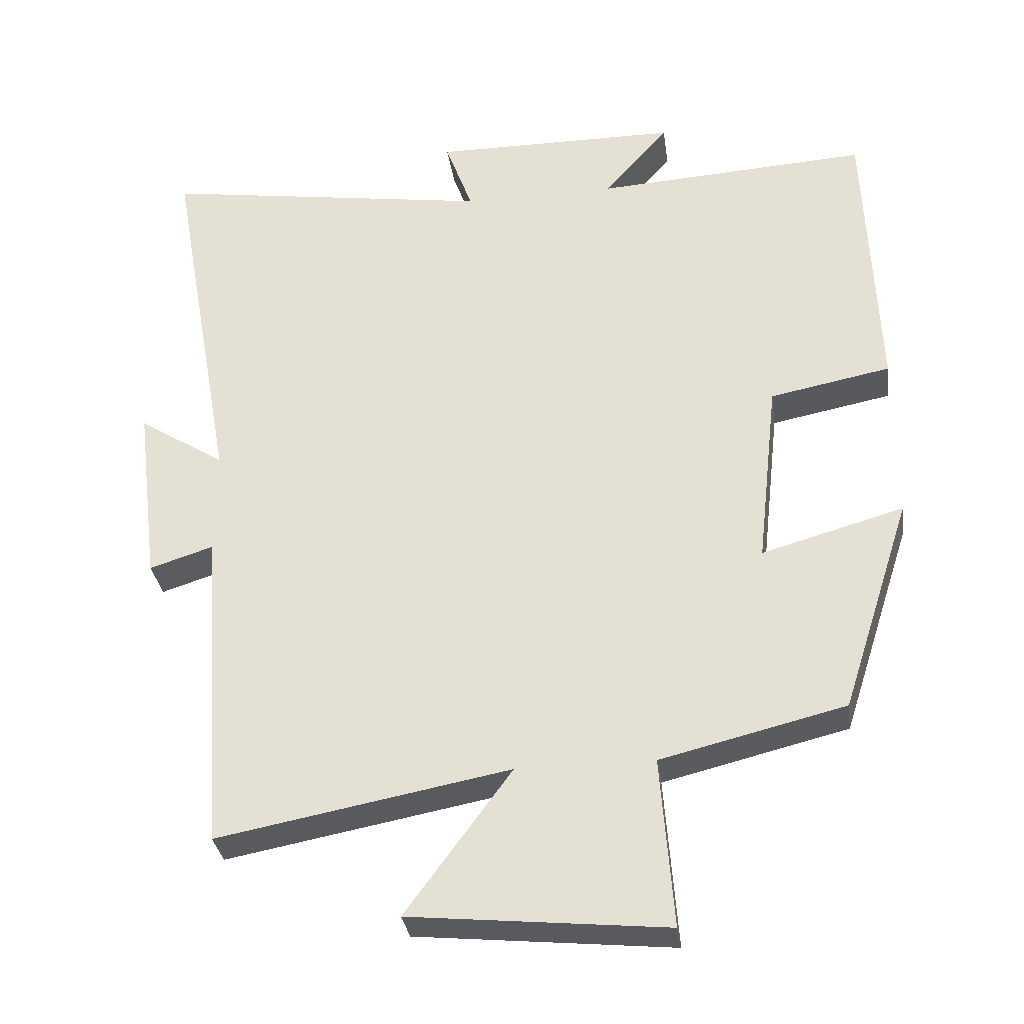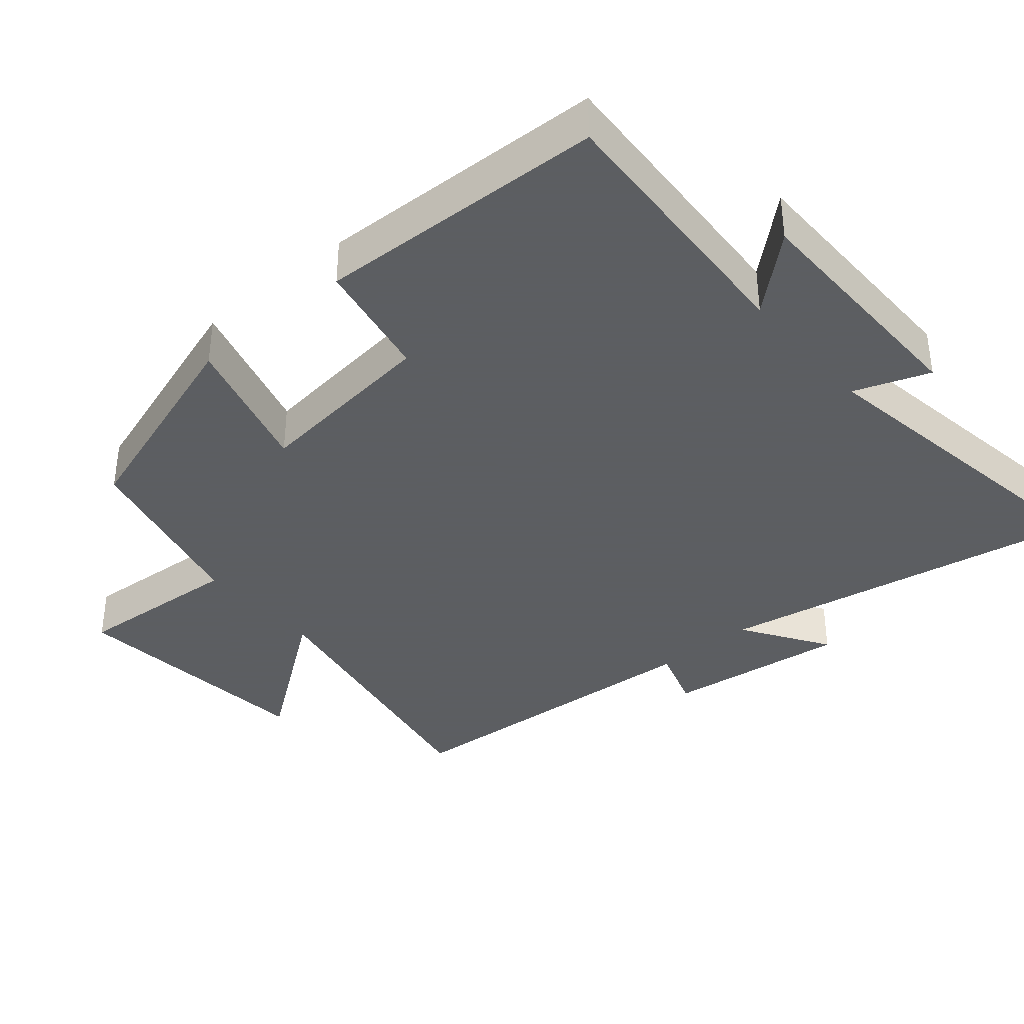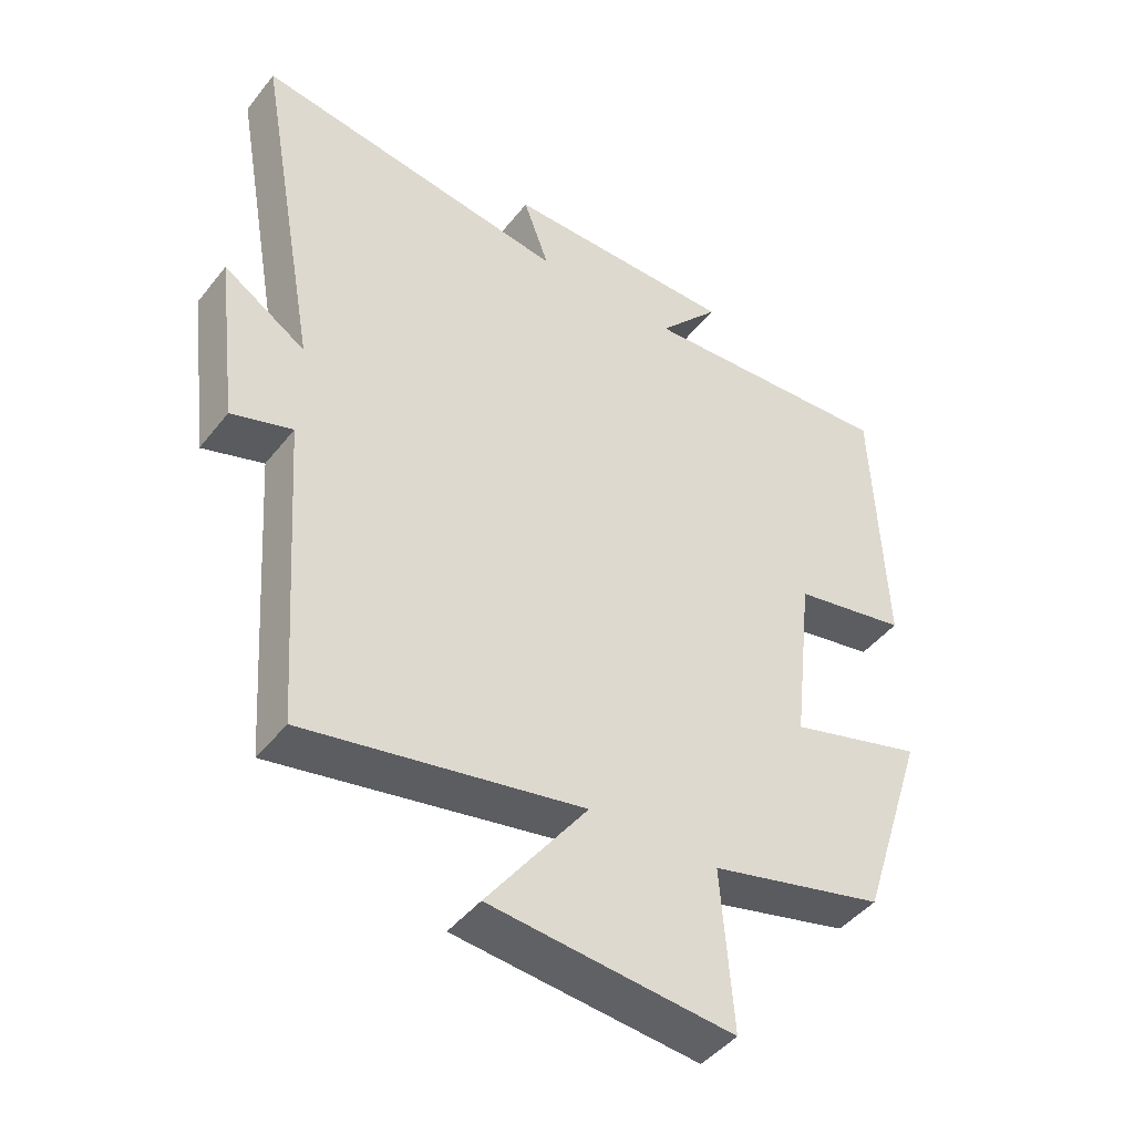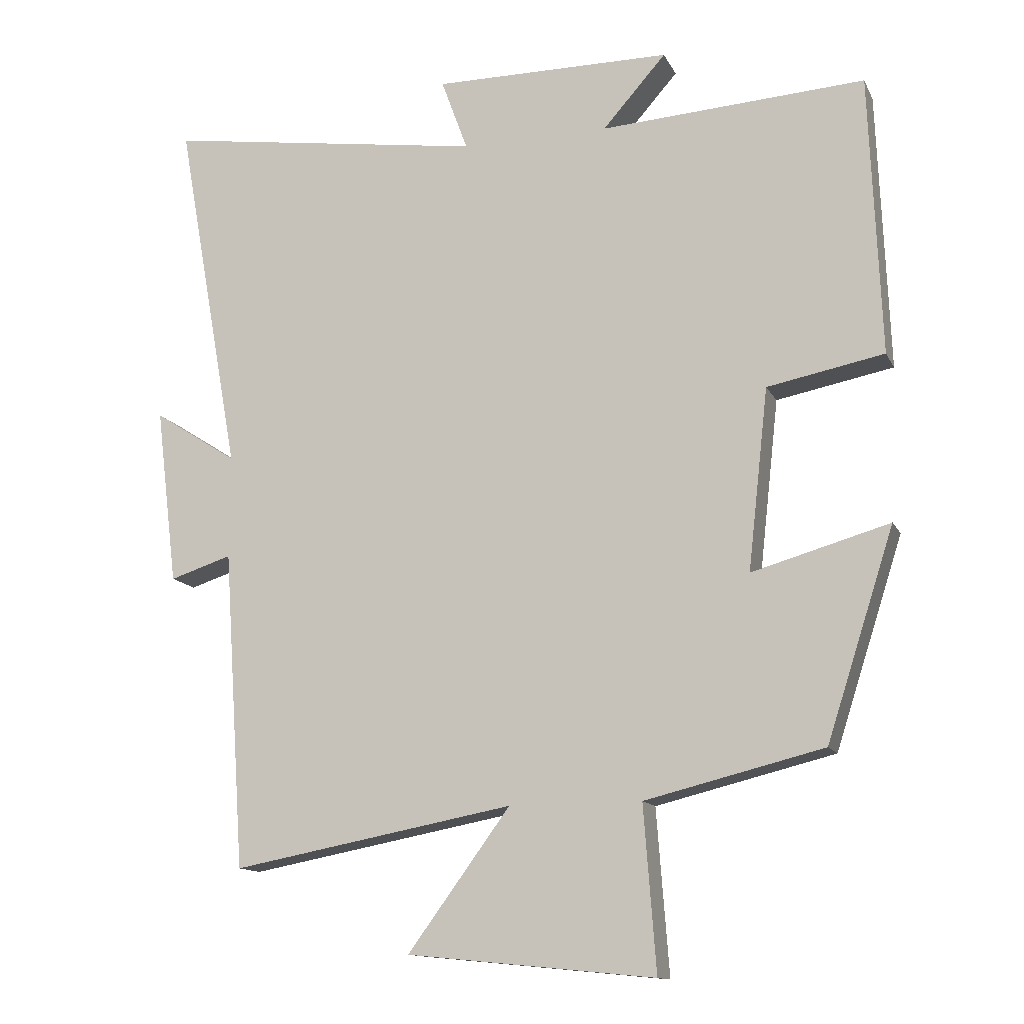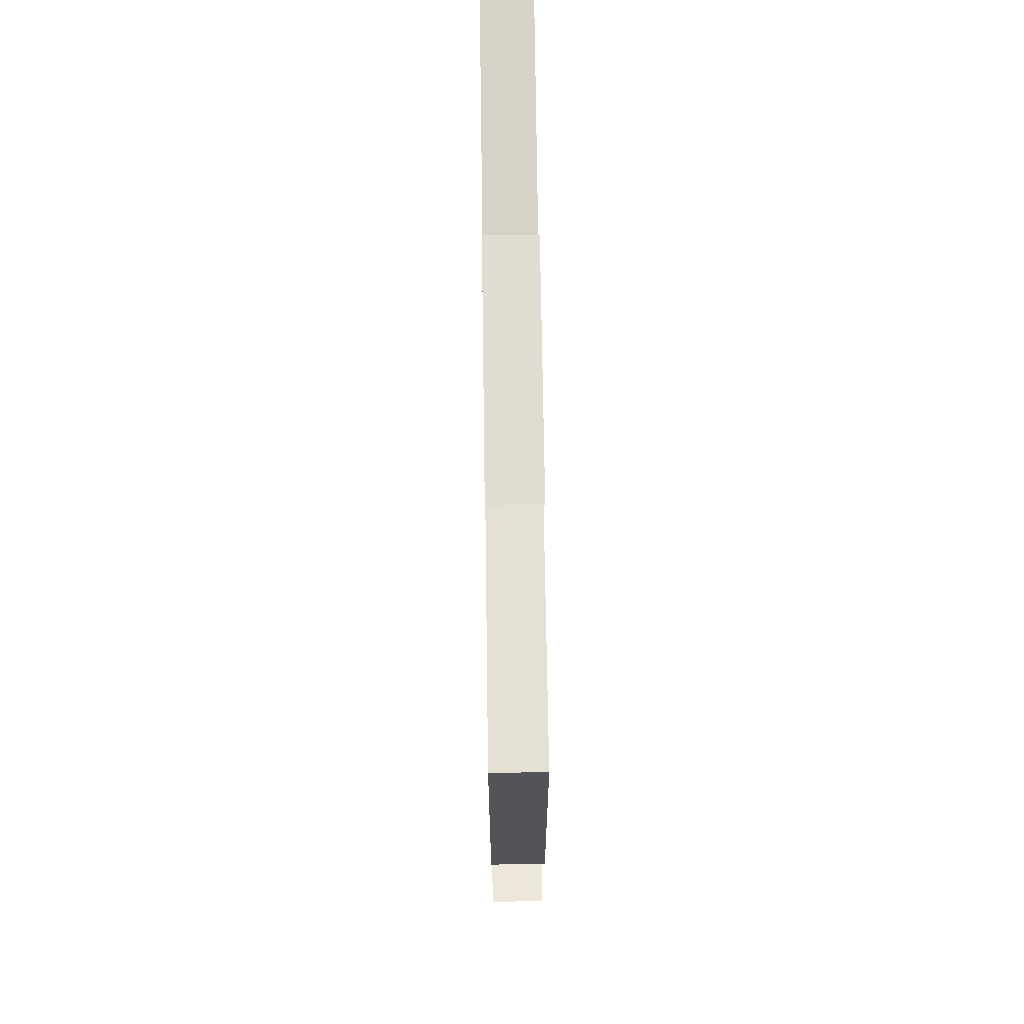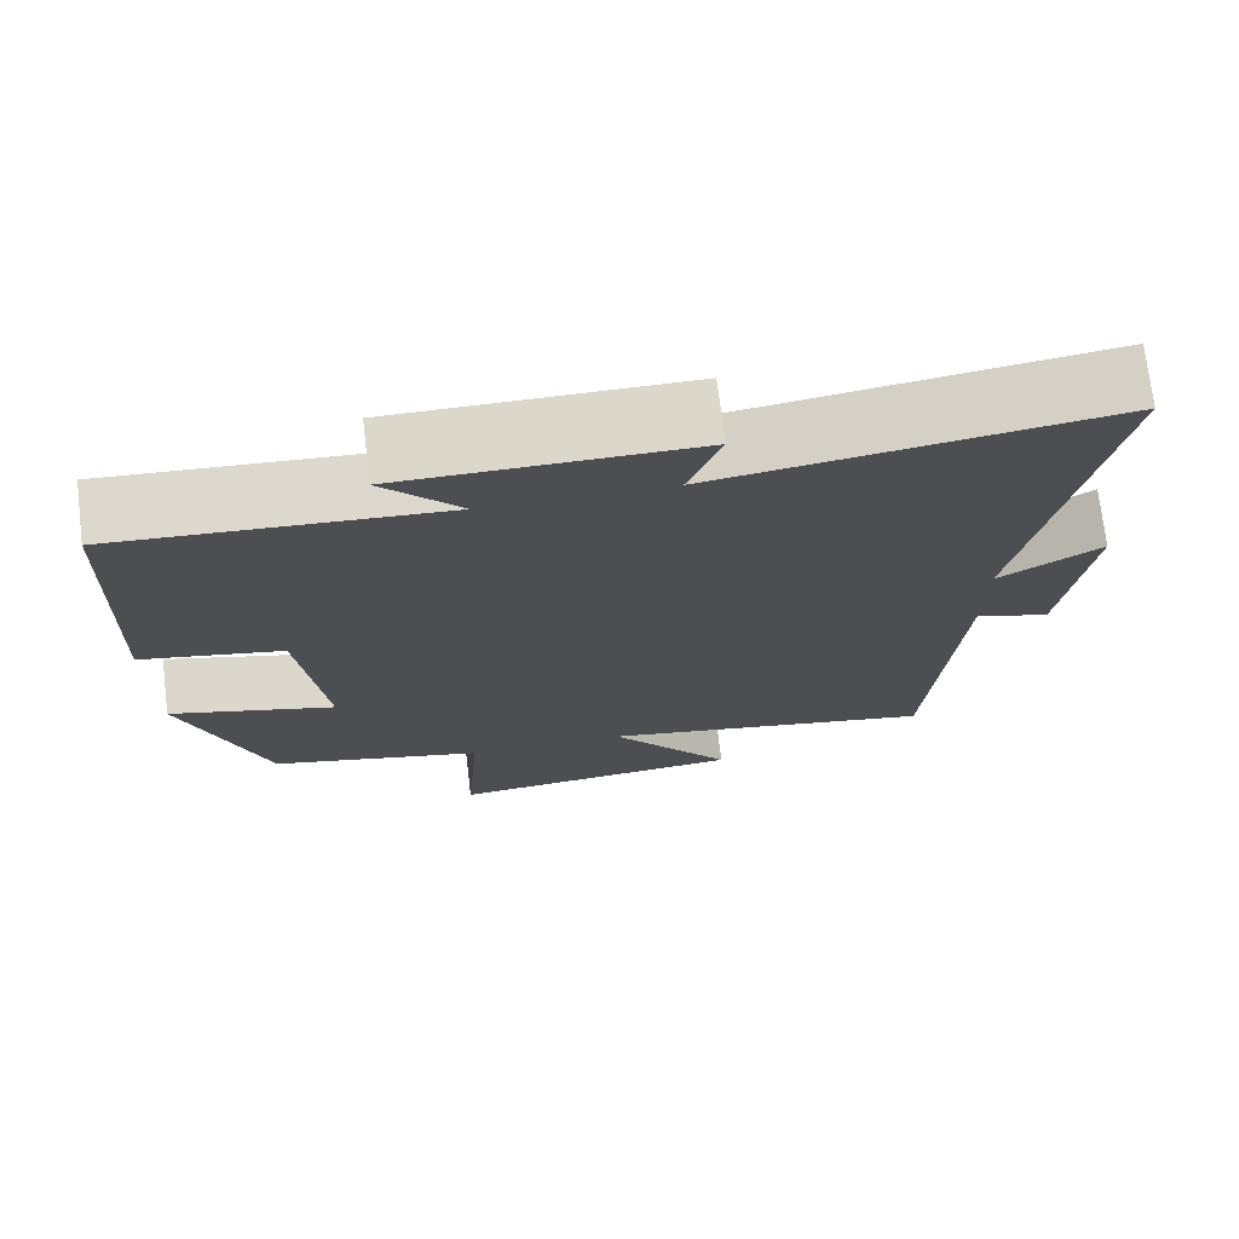
<metadata>
{"format":"obj","ext":"obj","renderer":"f3d","projection":"perspective","resolution":1024,"background":"white","views":[{"elev":-32.2,"azim":-172.0,"up":"+Z"},{"elev":-37.4,"azim":-49.5,"up":"+Y"},{"elev":-44.9,"azim":144.4,"up":"+Z"},{"elev":-13.3,"azim":-161.6,"up":"+Z"},{"elev":69.0,"azim":-90.8,"up":"+Z"},{"elev":73.3,"azim":-6.8,"up":"+Z"}]}
</metadata>
<code>
v -0.401 0.07 -0.436
v -0.5 0.07 -0.131
v -0.299 0.07 -0.188
v -0.329 0.07 0.078
v -0.5 0.07 0.111
v -0.484 0.07 0.523
v -0.095 0.07 0.5
v -0.188 0.07 0.605
v 0.162 0.07 0.607
v 0.123 0.07 0.5
v 0.595 0.07 0.571
v 0.5 0.07 0.042
v 0.623 0.07 0.121
v 0.591 0.07 -0.139
v 0.5 0.07 -0.11
v 0.468 0.07 -0.577
v 0.054 0.07 -0.5
v 0.204 0.07 -0.704
v -0.158 0.07 -0.74
v -0.14 0.07 -0.5
v -0.401 0 -0.436
v -0.5 0 -0.131
v -0.299 0 -0.188
v -0.329 0 0.078
v -0.5 0 0.111
v -0.484 0 0.523
v -0.095 0 0.5
v -0.188 0 0.605
v 0.162 0 0.607
v 0.123 0 0.5
v 0.595 0 0.571
v 0.5 0 0.042
v 0.623 0 0.121
v 0.591 0 -0.139
v 0.5 0 -0.11
v 0.468 0 -0.577
v 0.054 0 -0.5
v 0.204 0 -0.704
v -0.158 0 -0.74
v -0.14 0 -0.5
f 17 18 19 20
f 1 2 3
f 20 1 3
f 17 20 3
f 17 3 4
f 16 17 4
f 15 16 4
f 12 13 14 15
f 12 15 4
f 12 4 5
f 11 12 5
f 10 11 5
f 7 8 9 10
f 7 10 5
f 5 6 7
f 40 39 38 37
f 23 22 21
f 23 21 40
f 23 40 37
f 24 23 37
f 24 37 36
f 24 36 35
f 35 34 33 32
f 24 35 32
f 25 24 32
f 25 32 31
f 25 31 30
f 30 29 28 27
f 25 30 27
f 27 26 25
f 1 21 22 2
f 2 22 23 3
f 3 23 24 4
f 4 24 25 5
f 5 25 26 6
f 6 26 27 7
f 7 27 28 8
f 8 28 29 9
f 9 29 30 10
f 10 30 31 11
f 11 31 32 12
f 12 32 33 13
f 13 33 34 14
f 14 34 35 15
f 15 35 36 16
f 16 36 37 17
f 17 37 38 18
f 18 38 39 19
f 19 39 40 20
f 20 40 21 1

</code>
